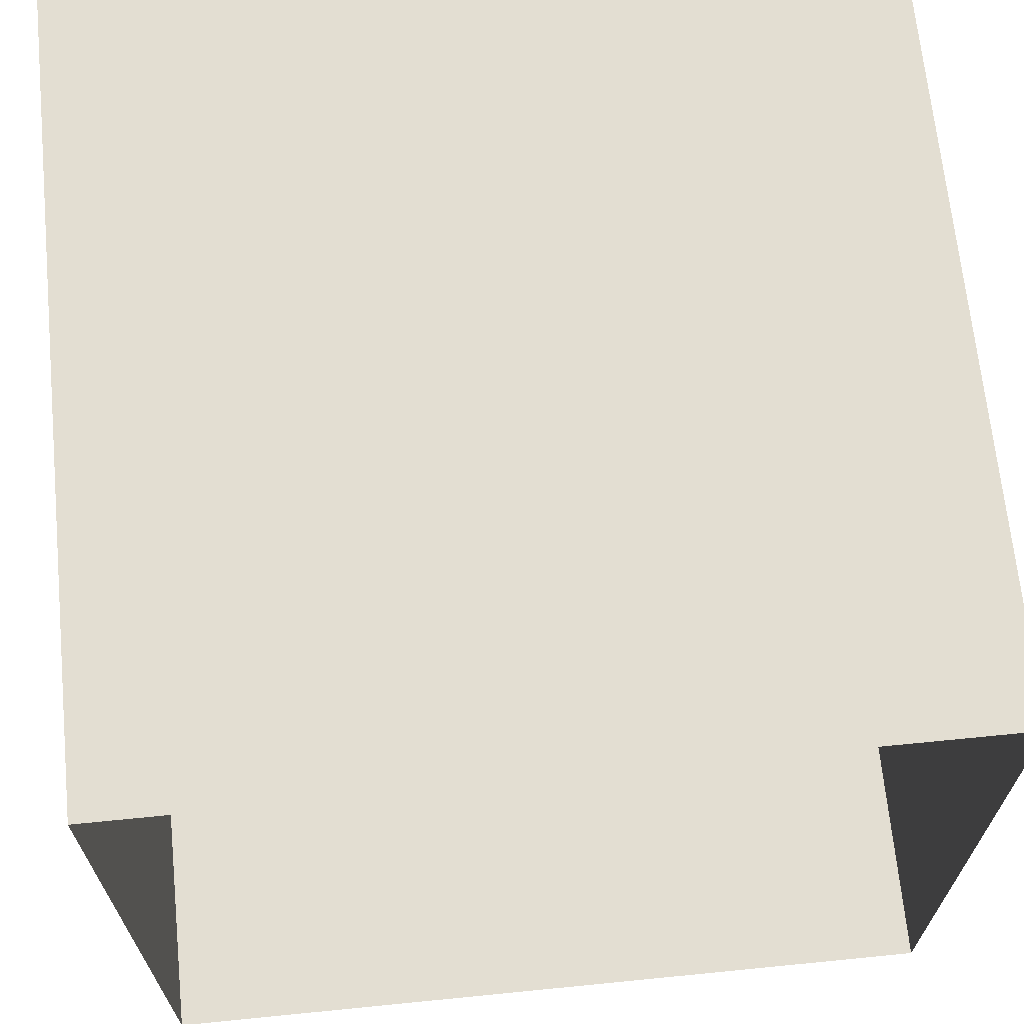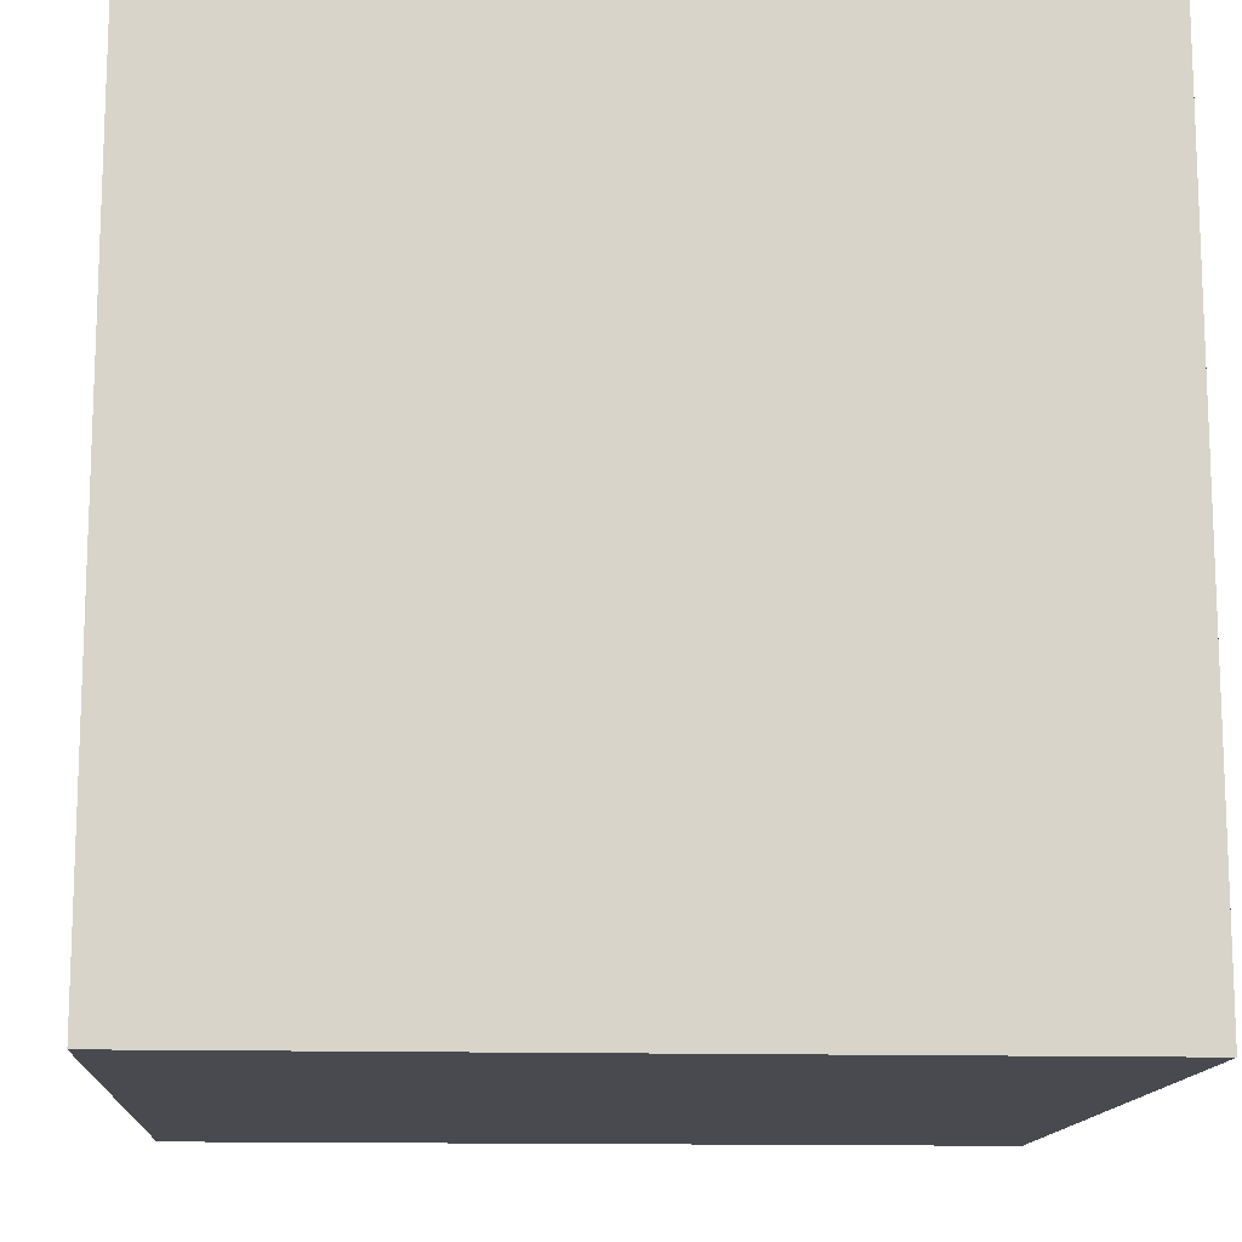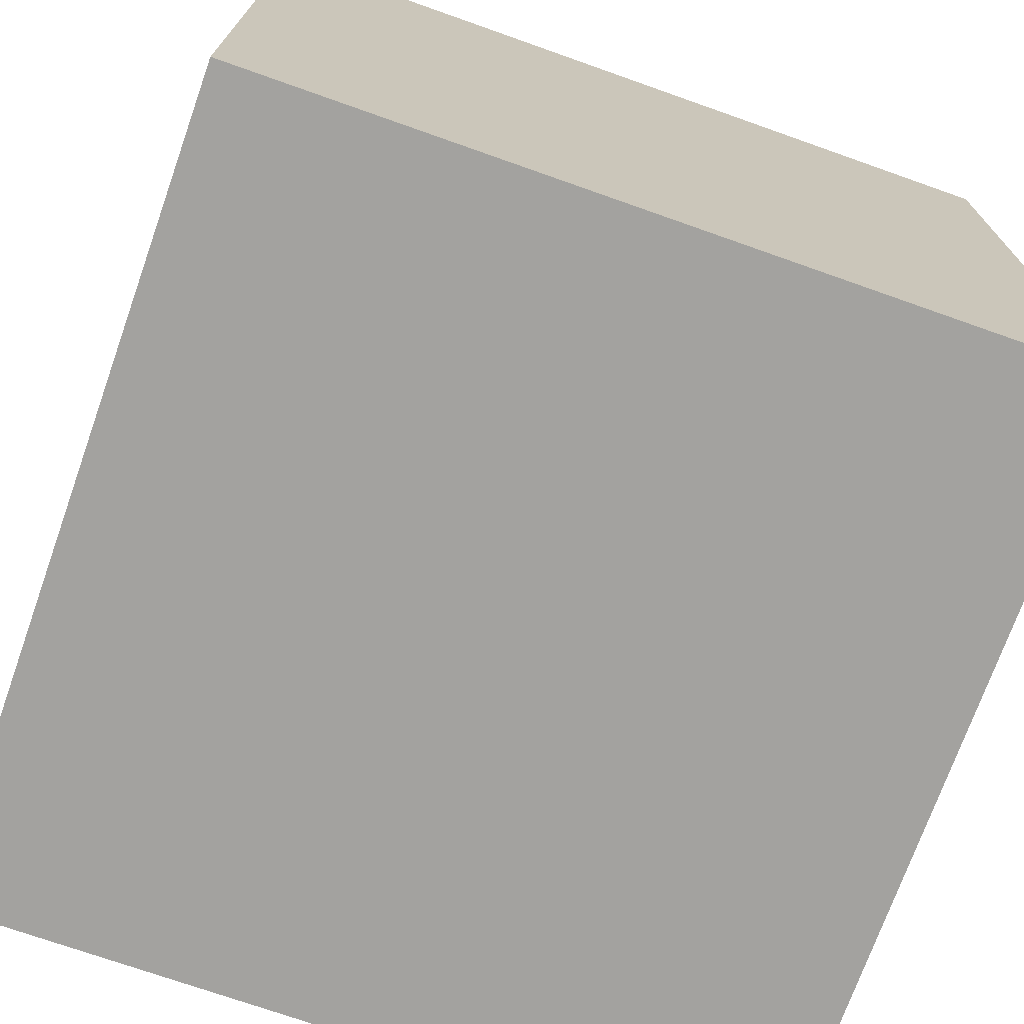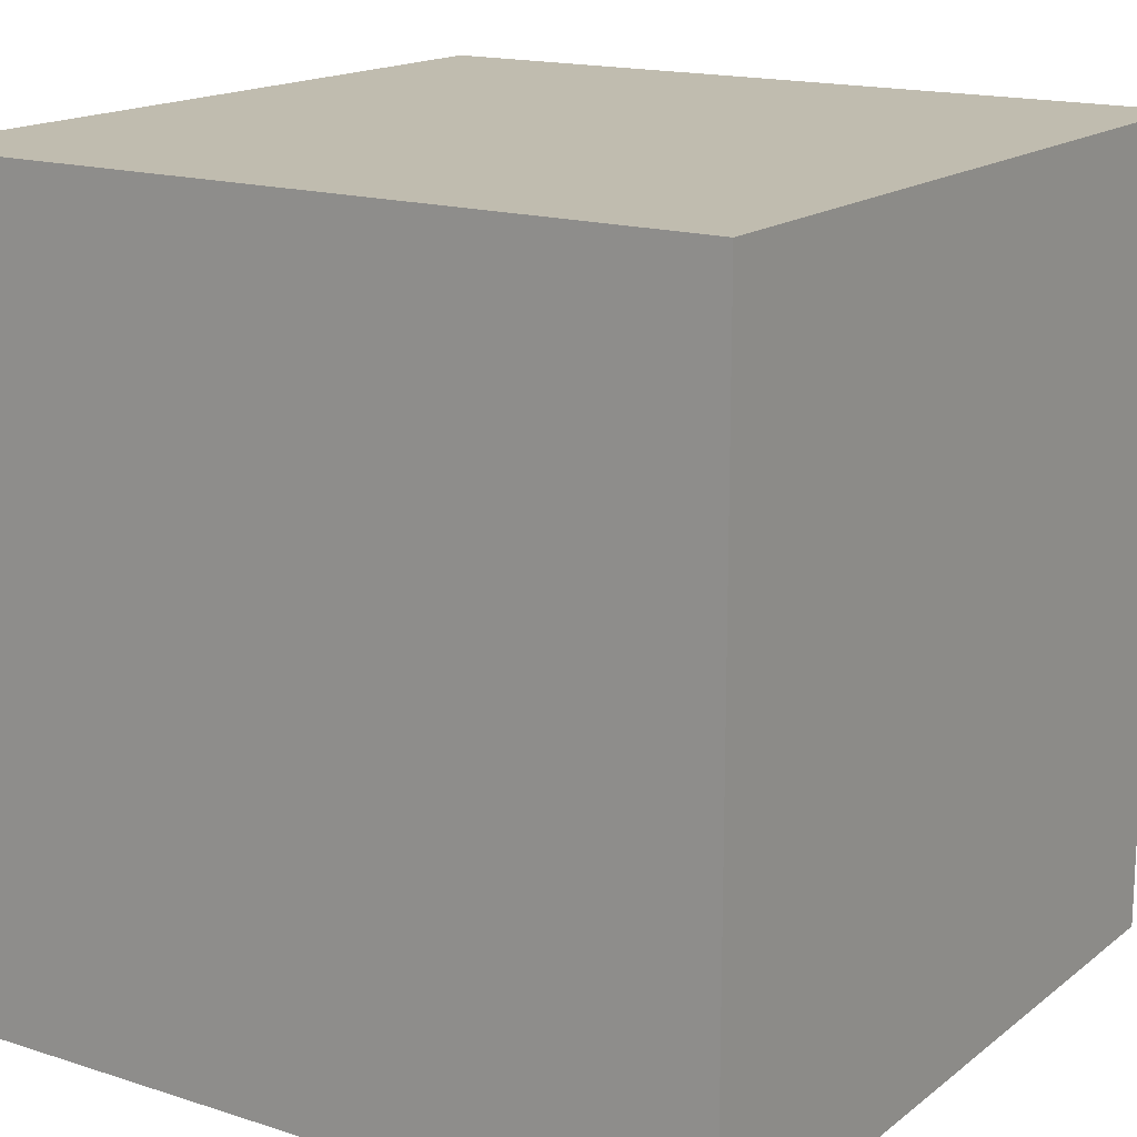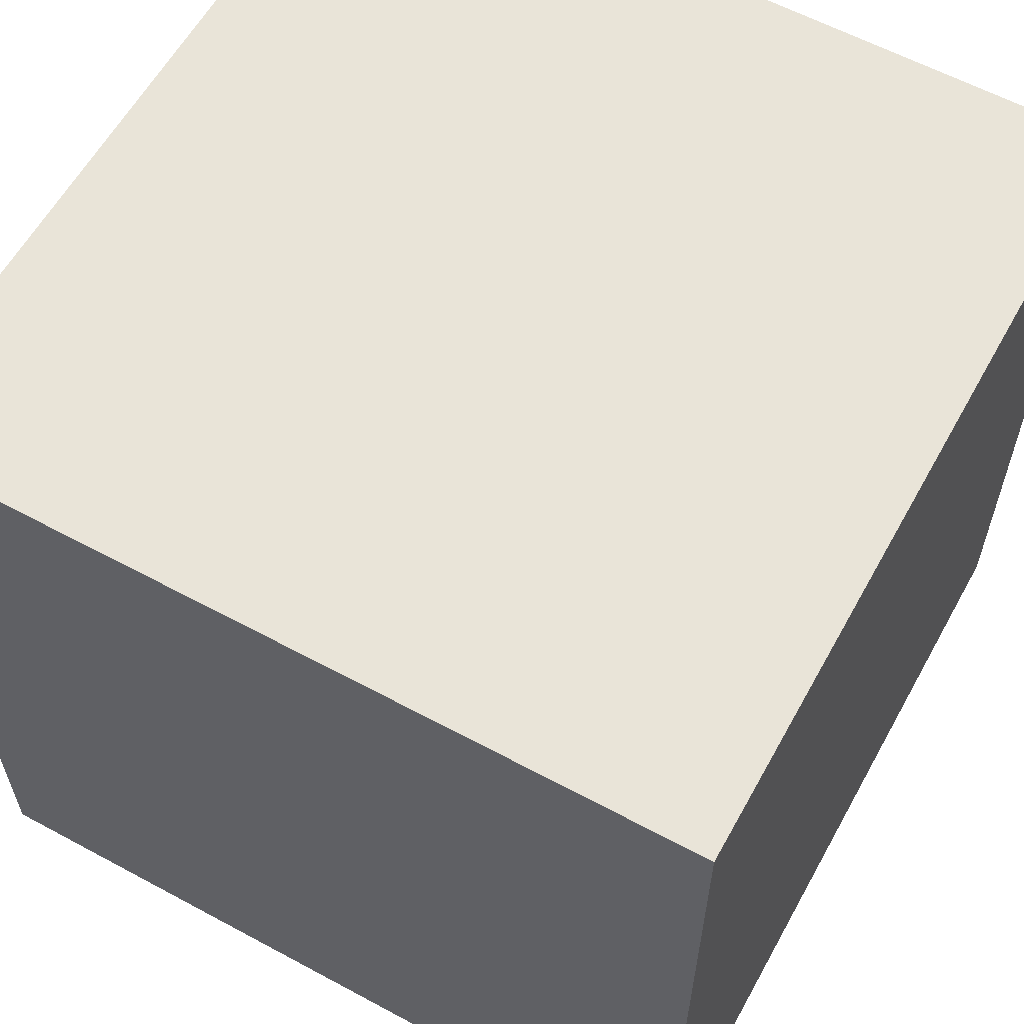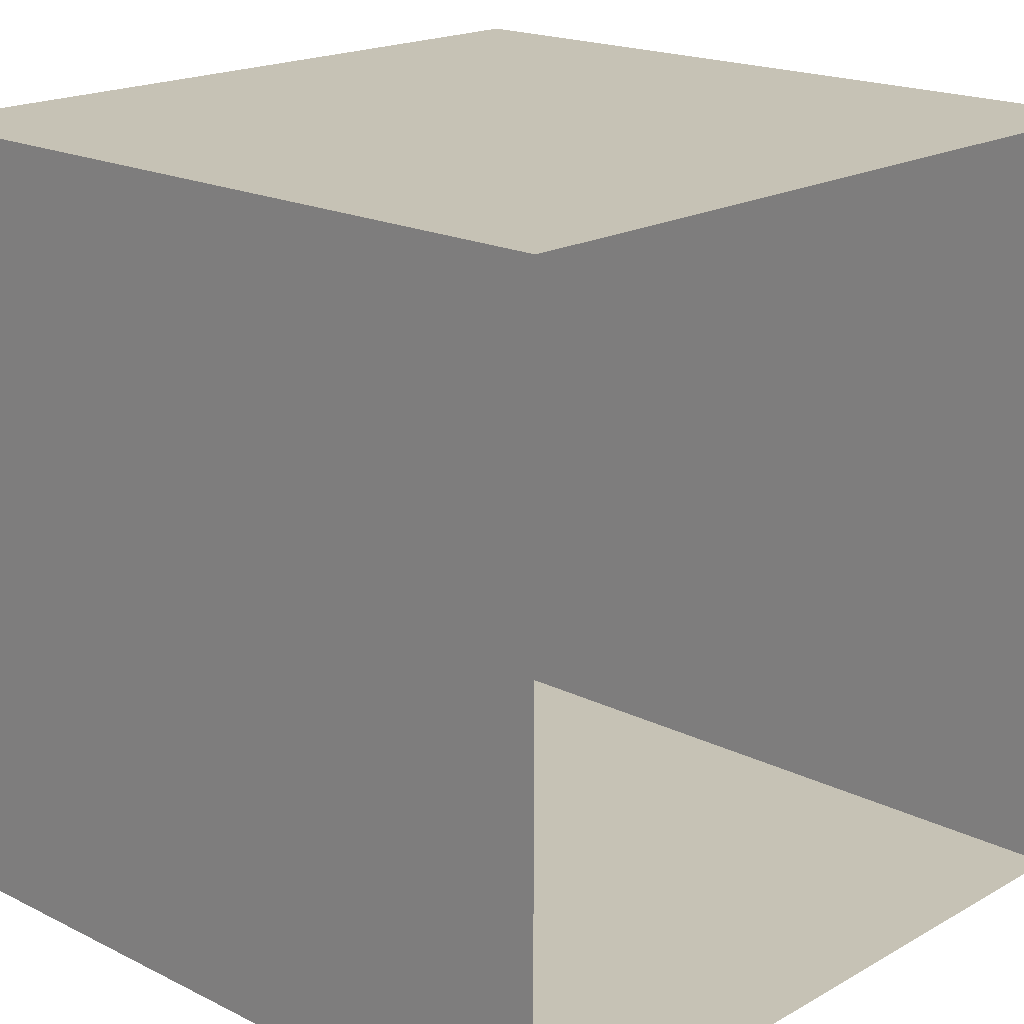
<metadata>
{"format":"obj","ext":"obj","renderer":"f3d","projection":"perspective","resolution":1024,"background":"white","views":[{"elev":67.6,"azim":174.3,"up":"+Z"},{"elev":-13.6,"azim":-3.7,"up":"+Y"},{"elev":-72.6,"azim":160.5,"up":"+Y"},{"elev":16.3,"azim":33.4,"up":"+Z"},{"elev":60.1,"azim":-61.1,"up":"+Z"},{"elev":18.9,"azim":133.2,"up":"+Z"}]}
</metadata>
<code>
v 0.125 -0.125 2.125
v 0.125 -0.125 2.375
v 0.125 -0.375 2.375
v 0.125 -0.375 2.125
v -0.125 -0.125 2.125
v -0.125 -0.375 2.125
v -0.125 -0.125 2.375
v -0.125 -0.375 2.375
v 0 -0.375 2.25
v 0 -0.375 2.125
v 0.125 -0.375 2.25
v 0.125 -0.375 2.312
v 0 -0.375 2.375
v 0 -0.375 2.312
v -0.125 -0.375 2.25
f 1 2 3
f 1 3 4
f 1 4 5
f 5 4 6
f 5 6 7
f 7 6 8
f 7 8 2
f 2 8 3
f 3 8 4
f 4 8 6
f 9 10 4
f 9 4 11
f 12 3 13
f 12 13 14
f 10 9 8
f 10 8 15

</code>
